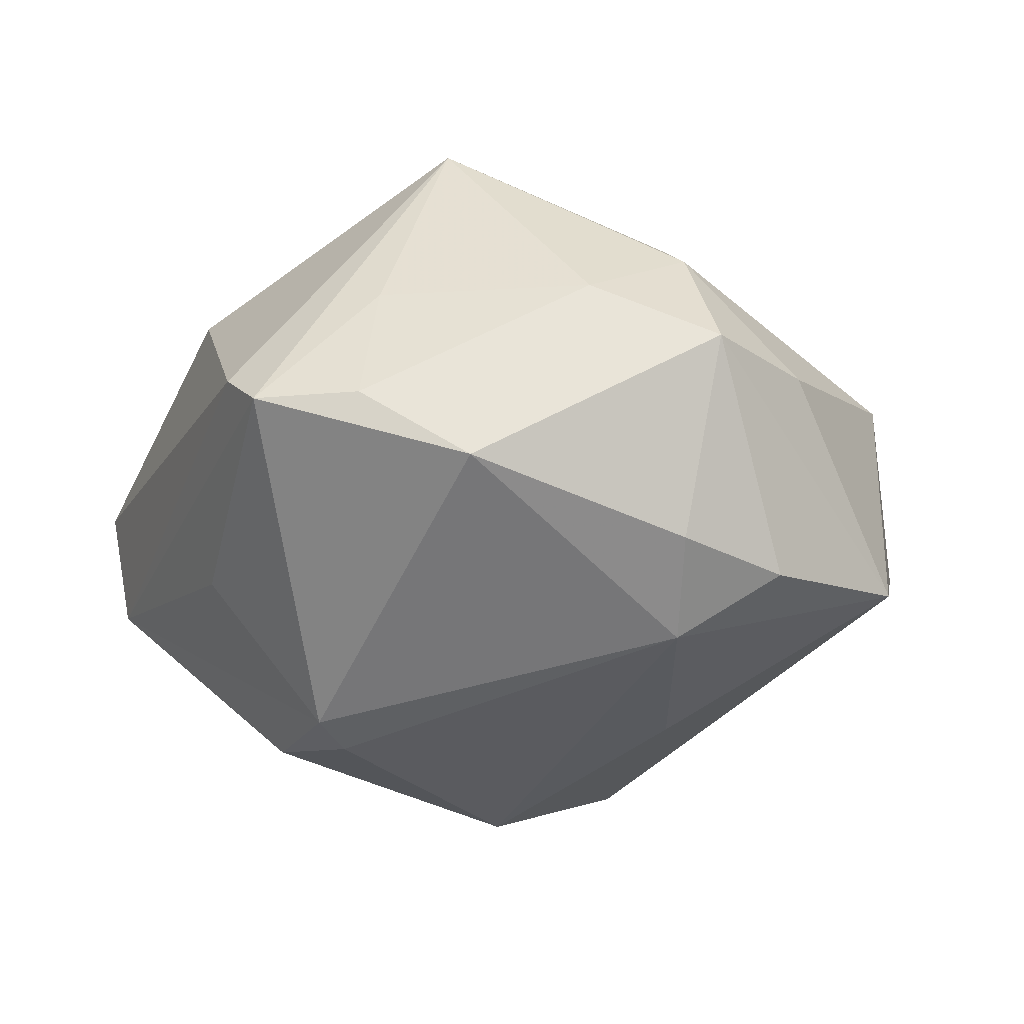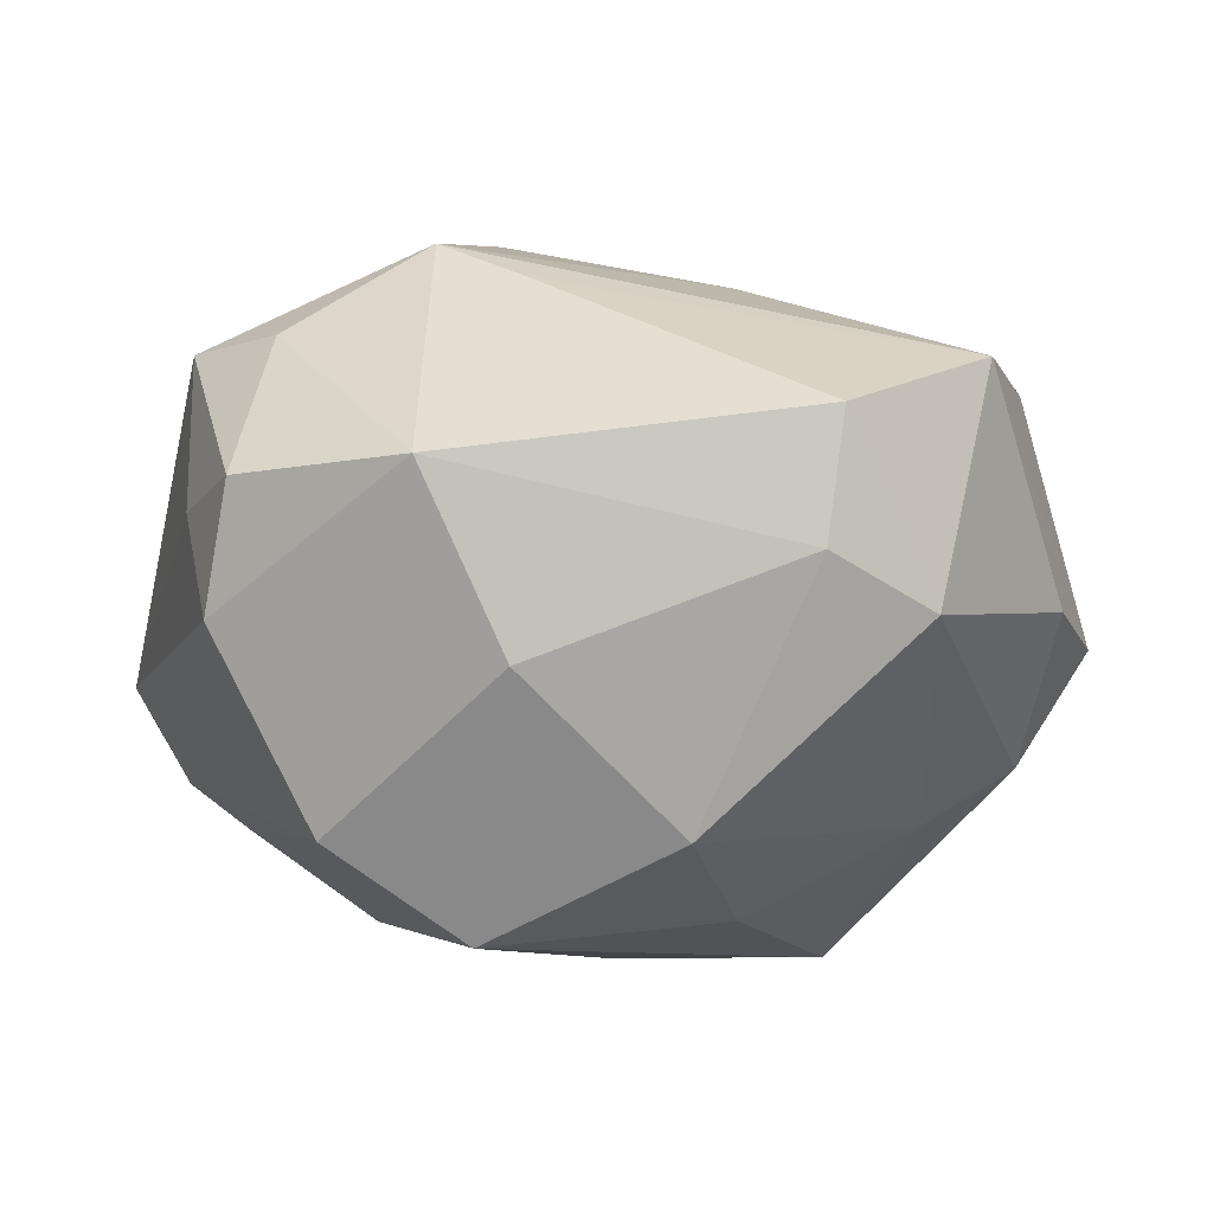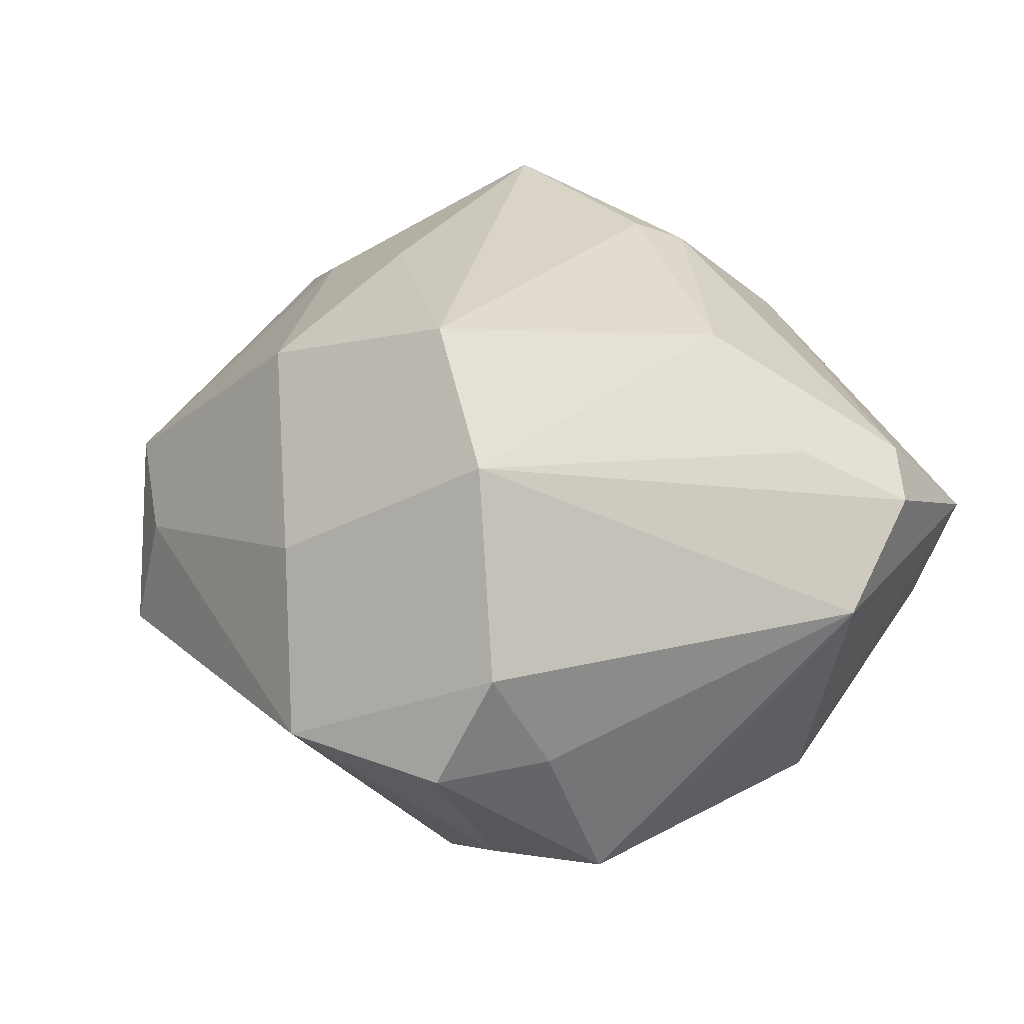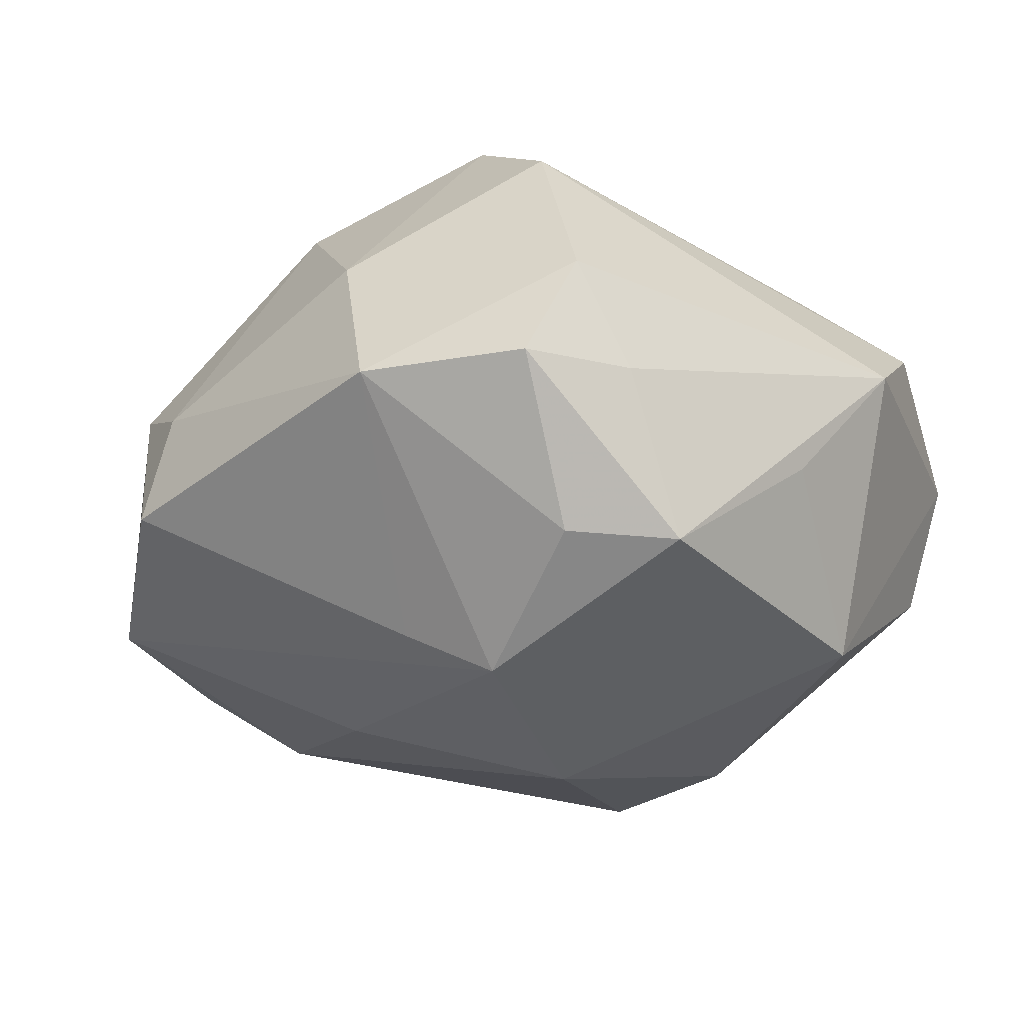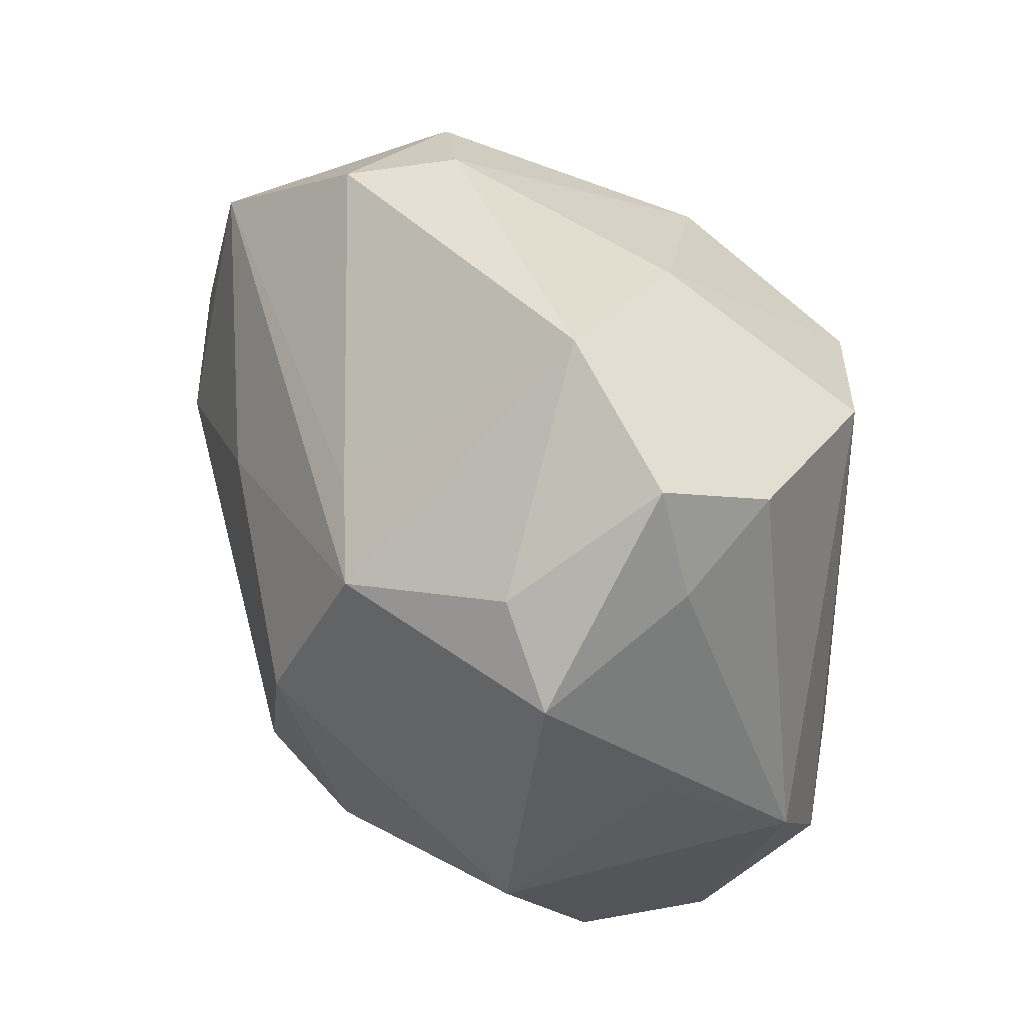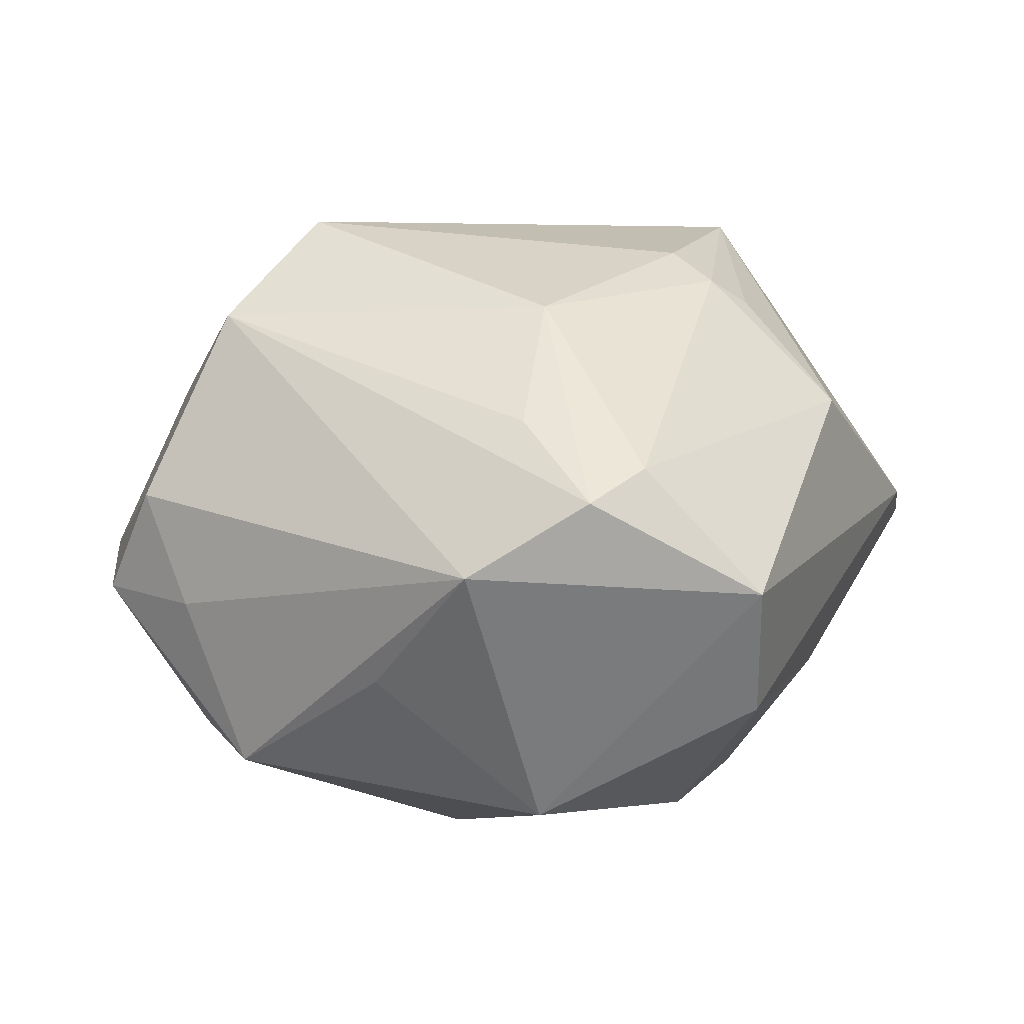
<metadata>
{"format":"obj","ext":"obj","renderer":"f3d","projection":"perspective","resolution":1024,"background":"white","views":[{"elev":-20.4,"azim":61.4,"up":"+Z"},{"elev":76.4,"azim":0.1,"up":"+Y"},{"elev":31.9,"azim":-129.6,"up":"+Z"},{"elev":-22.4,"azim":-140.2,"up":"+Z"},{"elev":49.4,"azim":-121.0,"up":"+Y"},{"elev":15.7,"azim":-74.0,"up":"+Z"}]}
</metadata>
<code>
v 0.04777 0.0134 0.003319
v -0.03346 0.04049 -0.003103
v -0.0007295 -0.02542 0.03162
v 0.02646 -0.04582 -0.003134
v 0.03893 0.03159 -0.01777
v 0.04507 -0.001057 -0.01781
v -0.04915 -0.00872 0.00662
v 0.03279 0.03555 0.008915
v 0.02989 -0.03213 0.01126
v -0.009638 0.0046 -0.03901
v 0.00595 -0.02761 -0.03317
v -0.03779 -0.01404 -0.02476
v 0.002156 -0.02916 0.02861
v -0.03833 -0.03924 0.004222
v -0.03879 0.02867 -0.00273
v 0.04473 -0.01288 0.01071
v -0.03968 0.02147 -0.02108
v -0.03041 0.03006 -0.02035
v -0.03594 0.03444 0.009303
v -0.02553 0.02773 0.0291
v -0.001947 -0.0408 0.01791
v 0.03378 0.004515 0.02374
v -0.01541 0.02455 -0.03187
v 0.02366 0.0439 -0.009266
v -0.01142 -0.02476 -0.03244
v -0.03364 -0.0382 -0.01082
v 0.02045 -0.04662 0.001023
v -0.04437 0.003336 -0.007998
v 0.03393 -0.03635 -0.003157
v 0.04152 -0.02631 -0.01138
v 0.02546 -0.02129 0.03408
v -0.001371 -0.03901 -0.01568
v 0.01498 0.00732 0.03381
v -0.007051 0.04134 0.01514
v -0.01579 0.04774 -0.00312
v 0.04438 0.01207 -0.01988
v 0.04429 0.0002647 0.01693
v 0.009728 0.02982 0.02956
v -0.02257 -0.01033 0.03164
v -0.01093 0.02156 0.03836
v 0.01485 0.01493 -0.03061
v -0.006195 0.02902 -0.02677
v 0.03665 0.002902 -0.0266
v -0.04469 -0.02142 0.01483
v -0.03858 -0.02599 0.01752
v 0.05252 -0.0004285 0.004126
v 0.001825 -0.02006 0.03435
v -0.0368 -0.01175 0.02147
v 0.02188 0.04141 0.004102
v 0.002877 -0.0229 -0.03509
f 19 34 35
f 38 34 40
f 24 8 5
f 20 19 7
f 7 44 20
f 40 34 20
f 20 34 19
f 20 39 40
f 49 8 24
f 24 35 49
f 49 35 34
f 49 38 8
f 34 38 49
f 7 19 15
f 15 17 7
f 7 17 28
f 26 25 11
f 11 32 26
f 12 25 26
f 12 28 17
f 12 17 10
f 10 25 12
f 7 28 12
f 33 38 40
f 37 8 22
f 8 38 22
f 38 33 22
f 46 30 6
f 6 30 43
f 30 11 43
f 45 39 44
f 3 45 21
f 39 45 3
f 44 39 48
f 48 20 44
f 39 20 48
f 14 26 27
f 27 21 14
f 21 45 14
f 14 44 7
f 14 45 44
f 7 12 14
f 14 12 26
f 10 17 23
f 17 15 2
f 19 35 2
f 2 15 19
f 50 25 10
f 50 11 25
f 10 43 50
f 50 43 11
f 30 29 4
f 4 11 30
f 32 11 4
f 27 26 4
f 26 32 4
f 16 46 37
f 16 29 30
f 30 46 16
f 1 8 37
f 37 46 1
f 1 5 8
f 1 46 5
f 41 43 10
f 5 43 41
f 10 23 41
f 41 23 5
f 6 43 36
f 36 43 5
f 36 46 6
f 5 46 36
f 31 21 27
f 27 4 31
f 31 16 37
f 31 33 40
f 31 22 33
f 37 22 31
f 42 35 24
f 42 23 35
f 24 5 42
f 5 23 42
f 18 23 17
f 17 2 18
f 35 23 18
f 18 2 35
f 13 3 21
f 21 31 13
f 13 31 3
f 47 31 40
f 3 31 47
f 40 39 47
f 39 3 47
f 9 4 29
f 9 31 4
f 29 16 9
f 16 31 9

</code>
